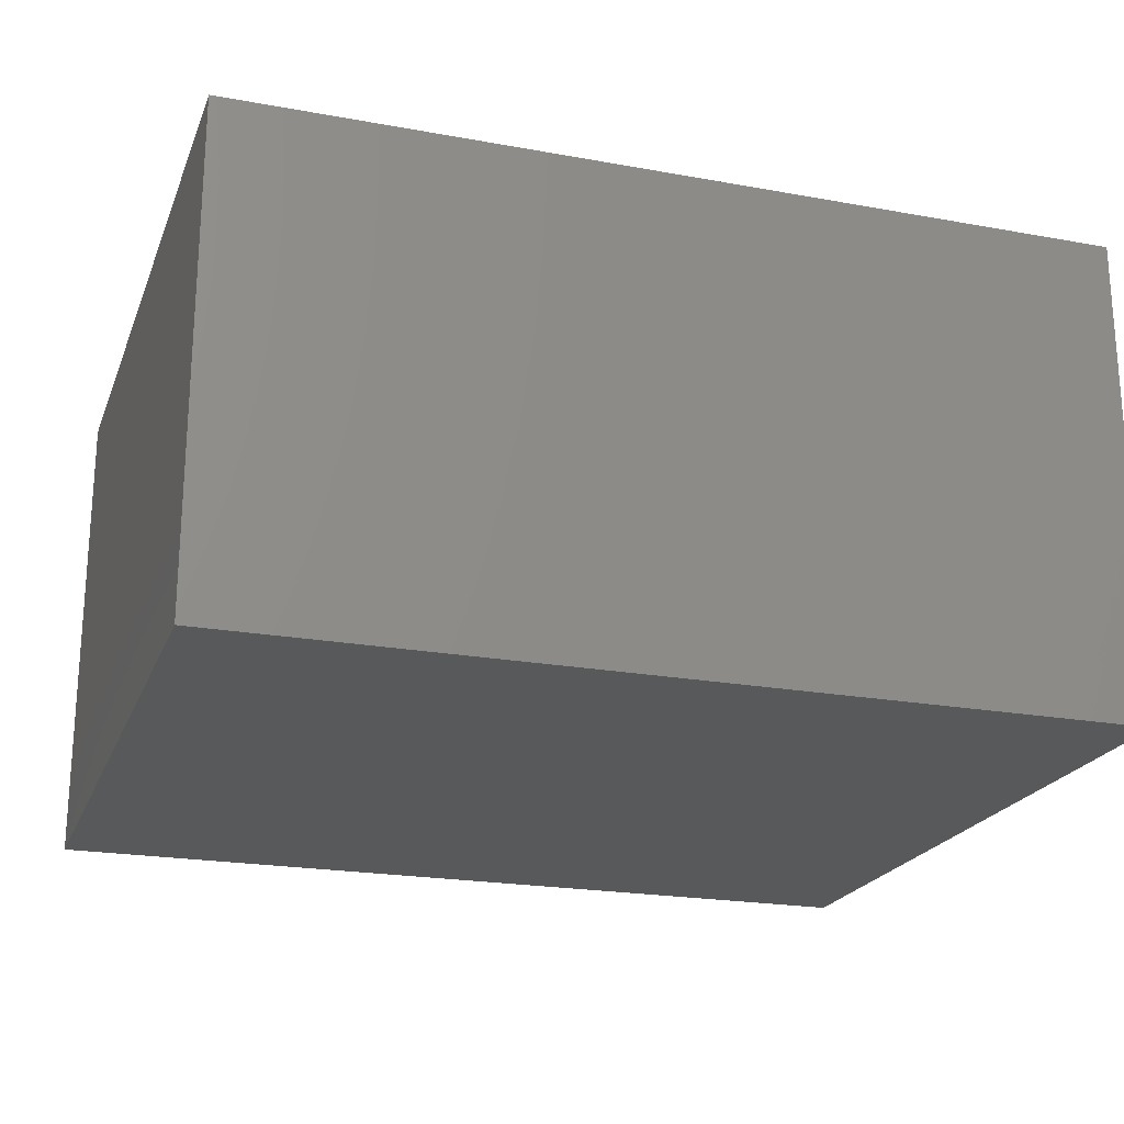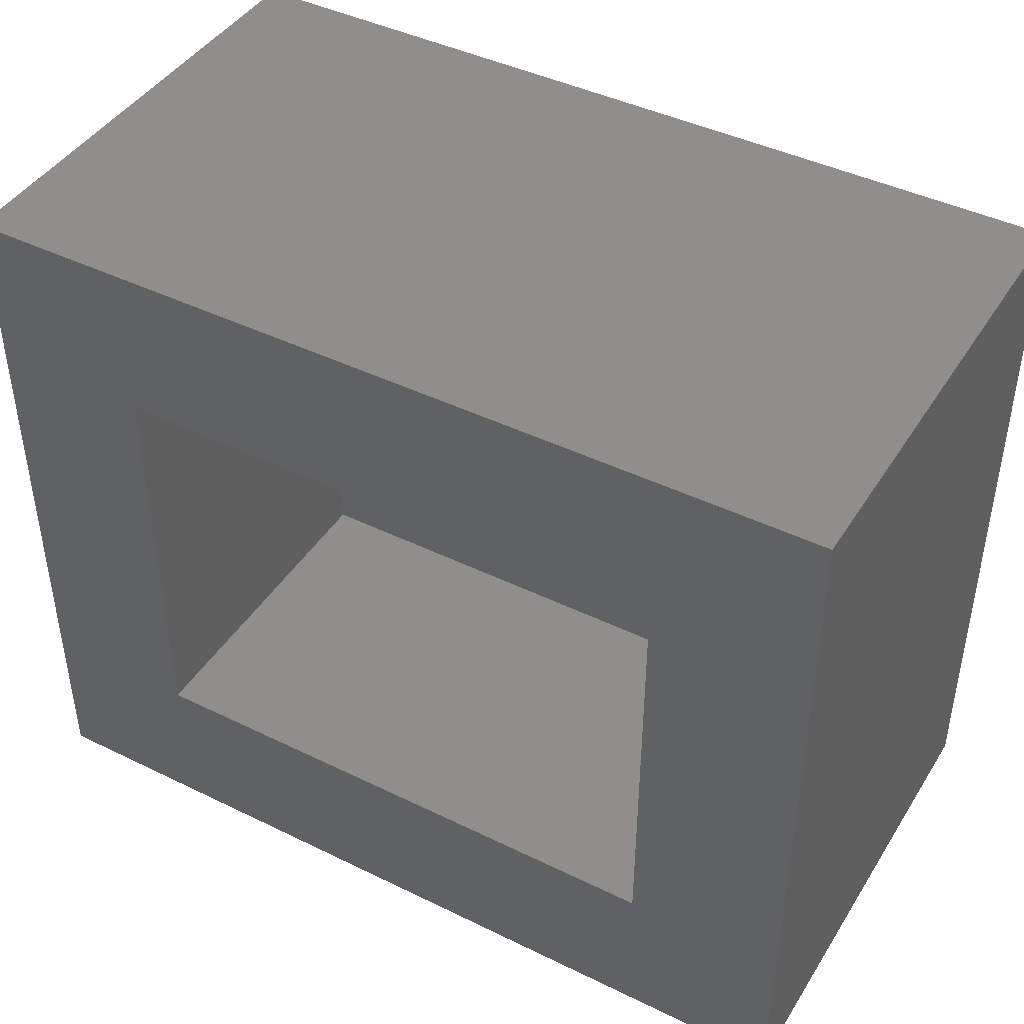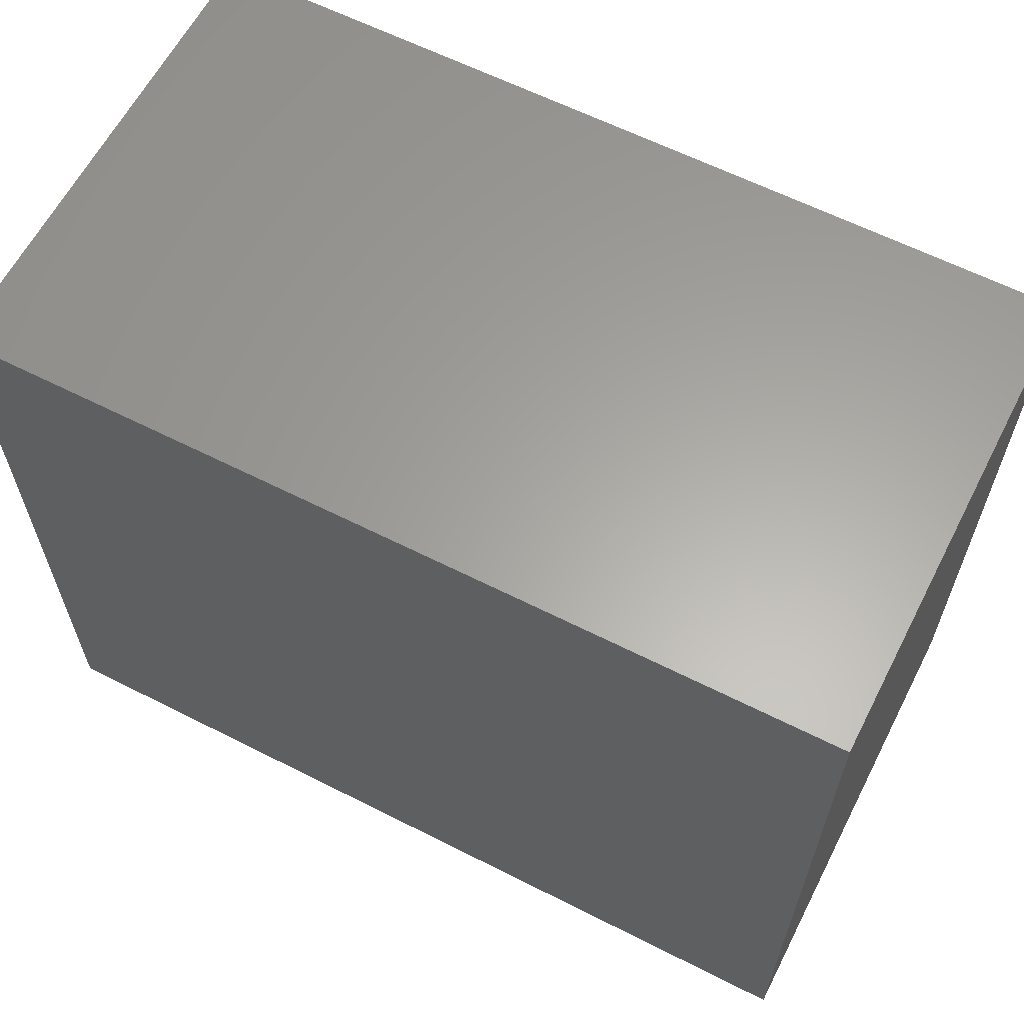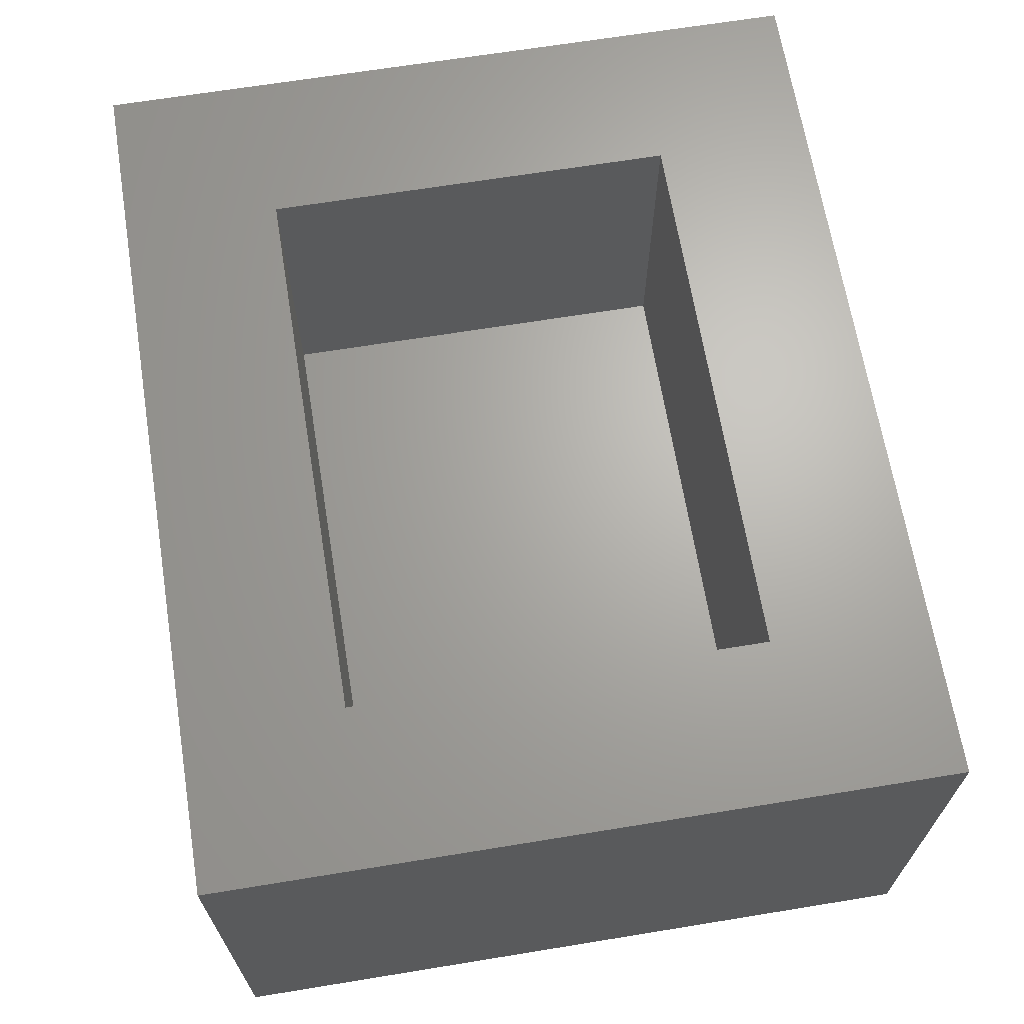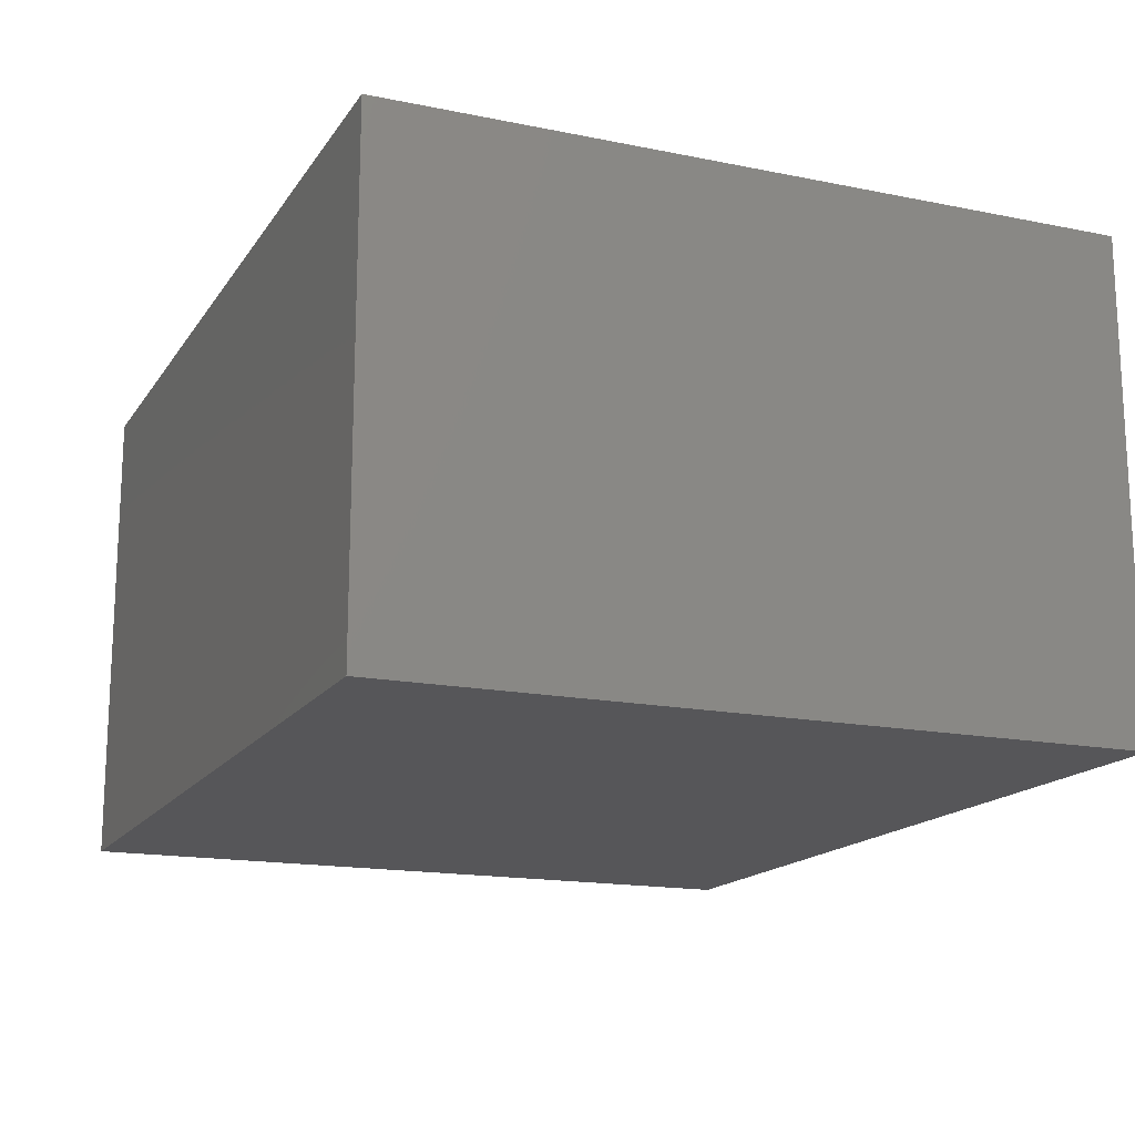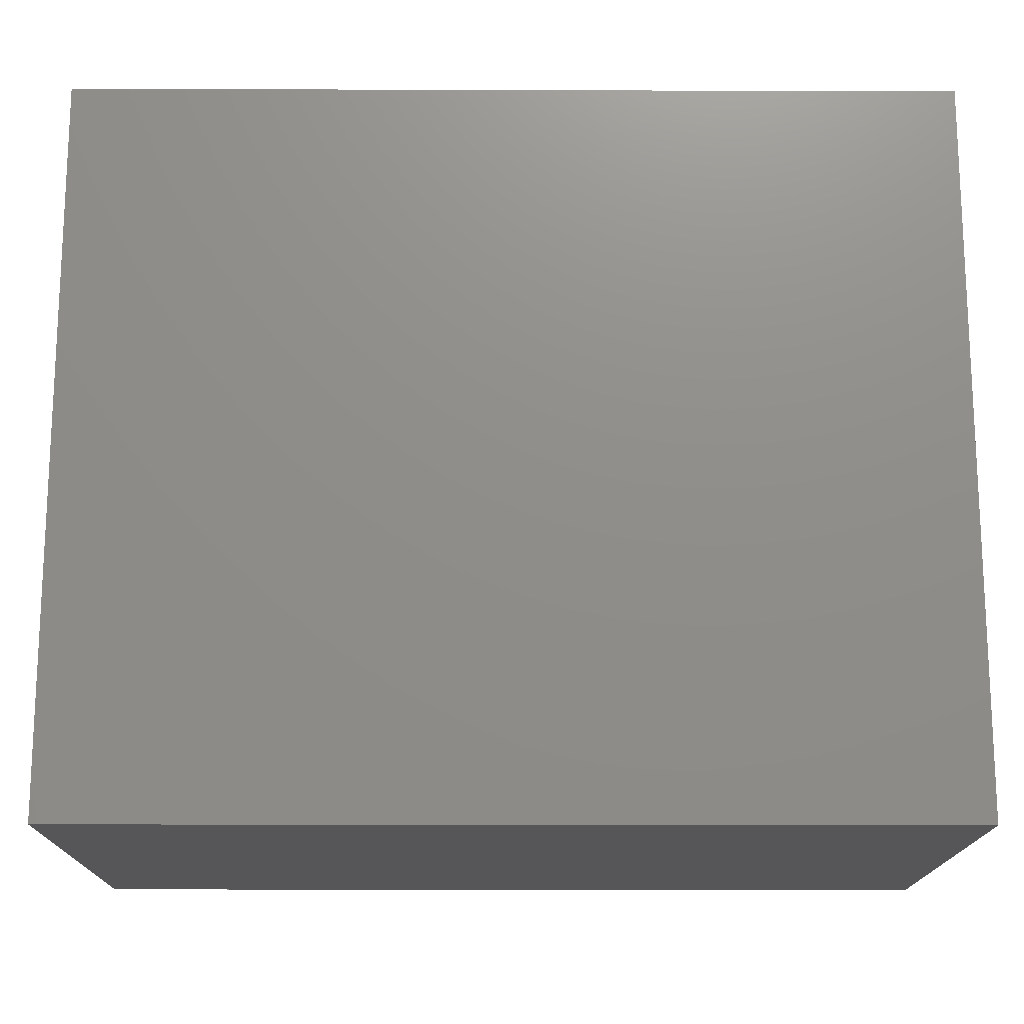
<metadata>
{"format":"stl","ext":"stl","renderer":"f3d","projection":"perspective","resolution":1024,"background":"white","views":[{"elev":-21.6,"azim":-17.8,"up":"+Z"},{"elev":43.4,"azim":30.0,"up":"+Y"},{"elev":62.1,"azim":-152.8,"up":"+Y"},{"elev":66.5,"azim":-99.3,"up":"+Z"},{"elev":-16.2,"azim":-112.7,"up":"+Z"},{"elev":-16.2,"azim":179.6,"up":"+Y"}]}
</metadata>
<code>
# stl→obj: 16 verts, 28 faces
v -0.4688 -0.8438 0.1579
v -0.2656 -0.6406 0.1579
v -0.4688 0.09375 0.1579
v -0.2656 -0.1094 0.1579
v 0.6562 0.09375 0.1579
v 0.4531 -0.1094 0.1579
v 0.6562 -0.8438 0.1579
v 0.4531 -0.6406 0.1579
v 0.4531 -0.1094 -0.2656
v 0.4531 -0.6406 -0.2656
v -0.2656 -0.1094 -0.2656
v -0.2656 -0.6406 -0.2656
v -0.4688 -0.8438 -0.4688
v -0.4688 0.09375 -0.4688
v 0.6562 -0.8438 -0.4688
v 0.6562 0.09375 -0.4688
f 1 2 3
f 3 2 4
f 3 4 5
f 5 4 6
f 5 6 7
f 7 6 8
f 7 8 1
f 1 8 2
f 9 10 6
f 6 10 8
f 4 2 11
f 11 2 12
f 4 11 6
f 6 11 9
f 2 8 12
f 12 8 10
f 13 14 15
f 15 14 16
f 16 5 15
f 15 5 7
f 3 14 1
f 1 14 13
f 3 5 14
f 14 5 16
f 1 13 7
f 7 13 15
f 12 10 11
f 11 10 9

</code>
